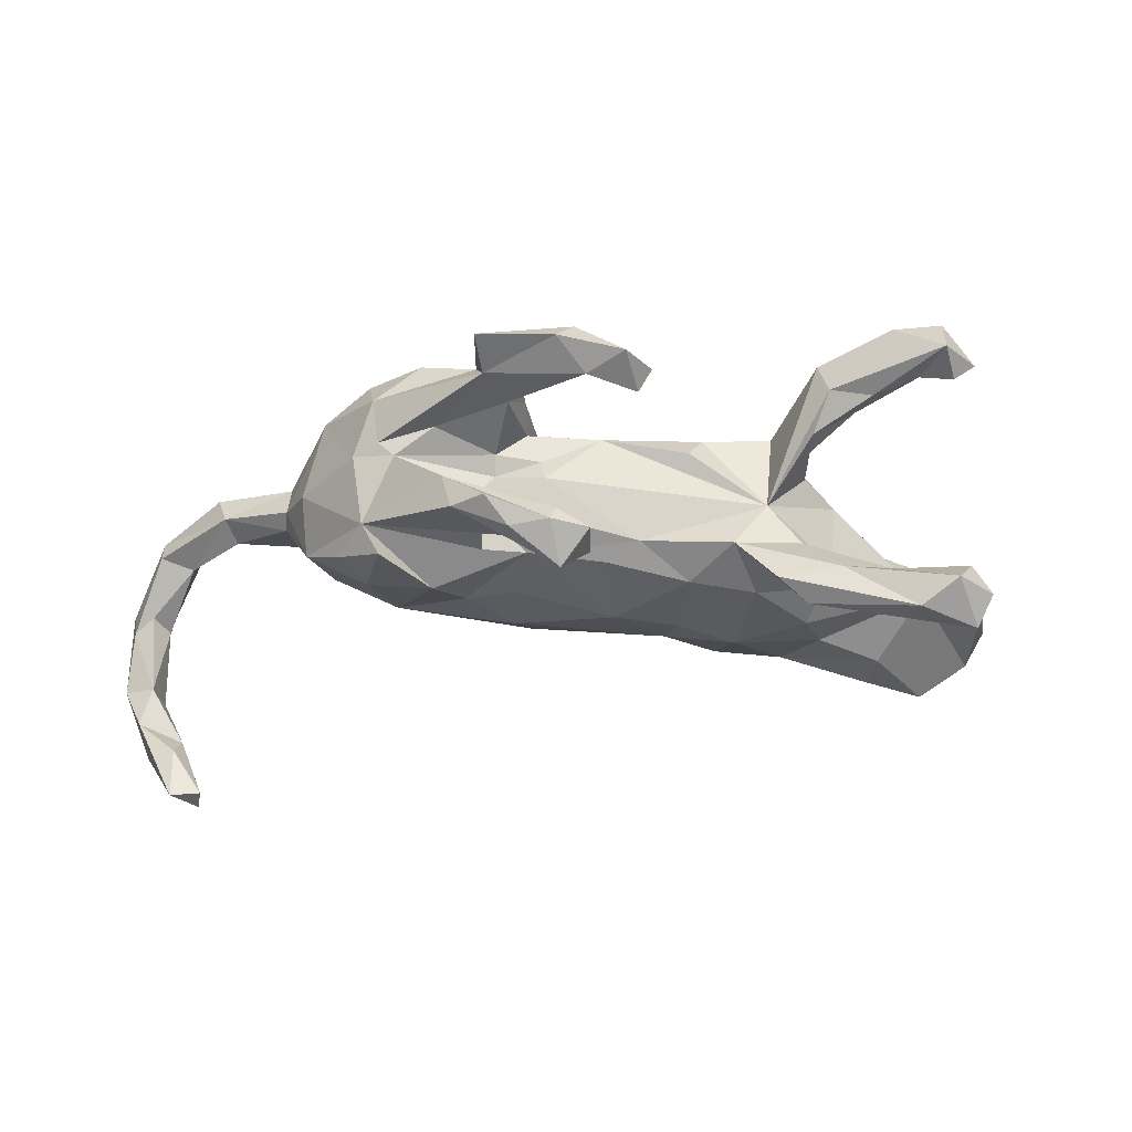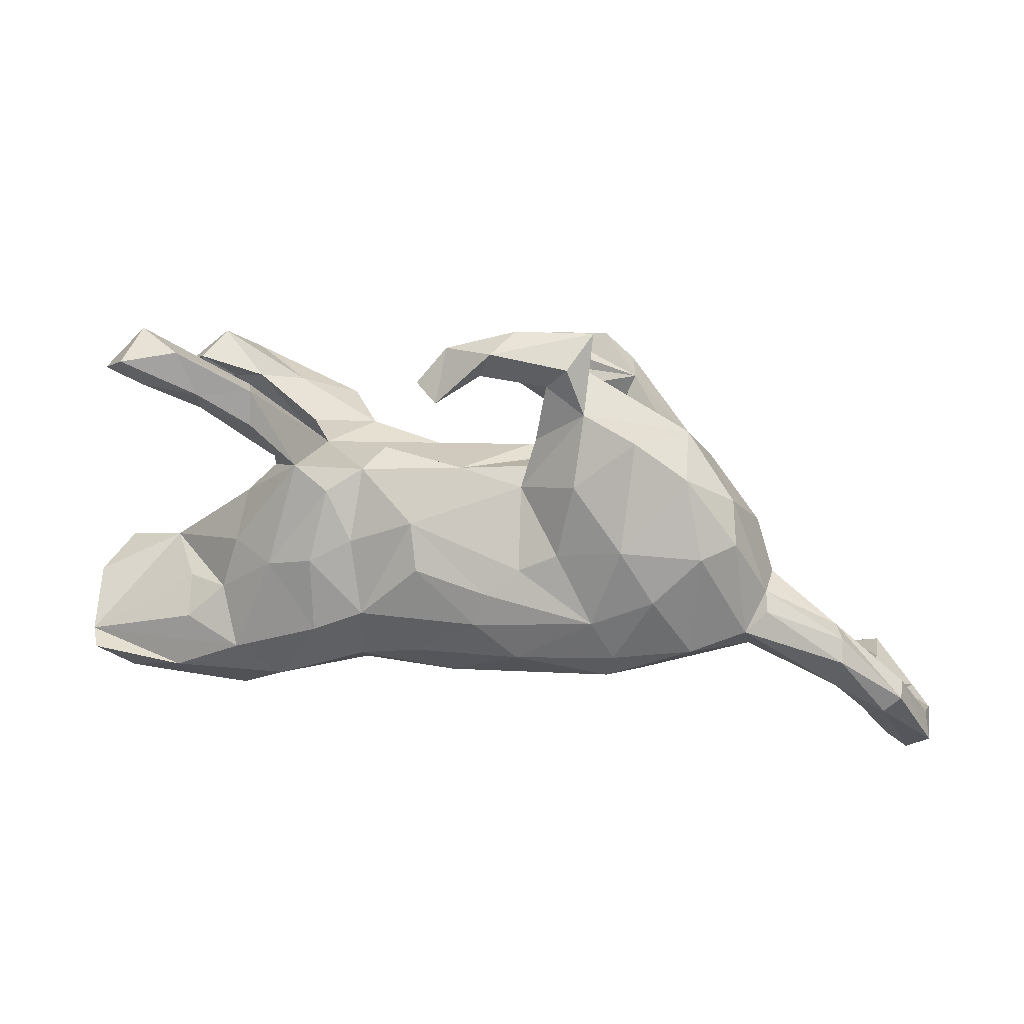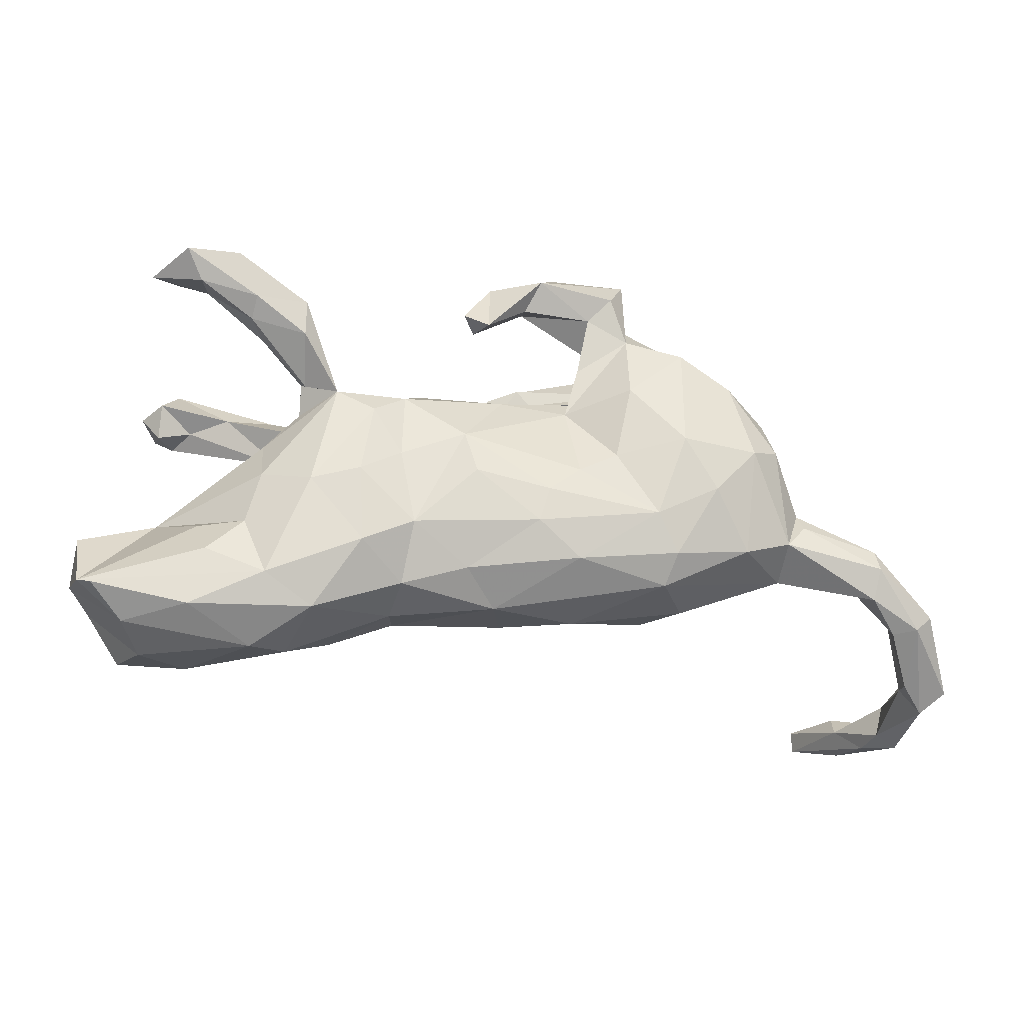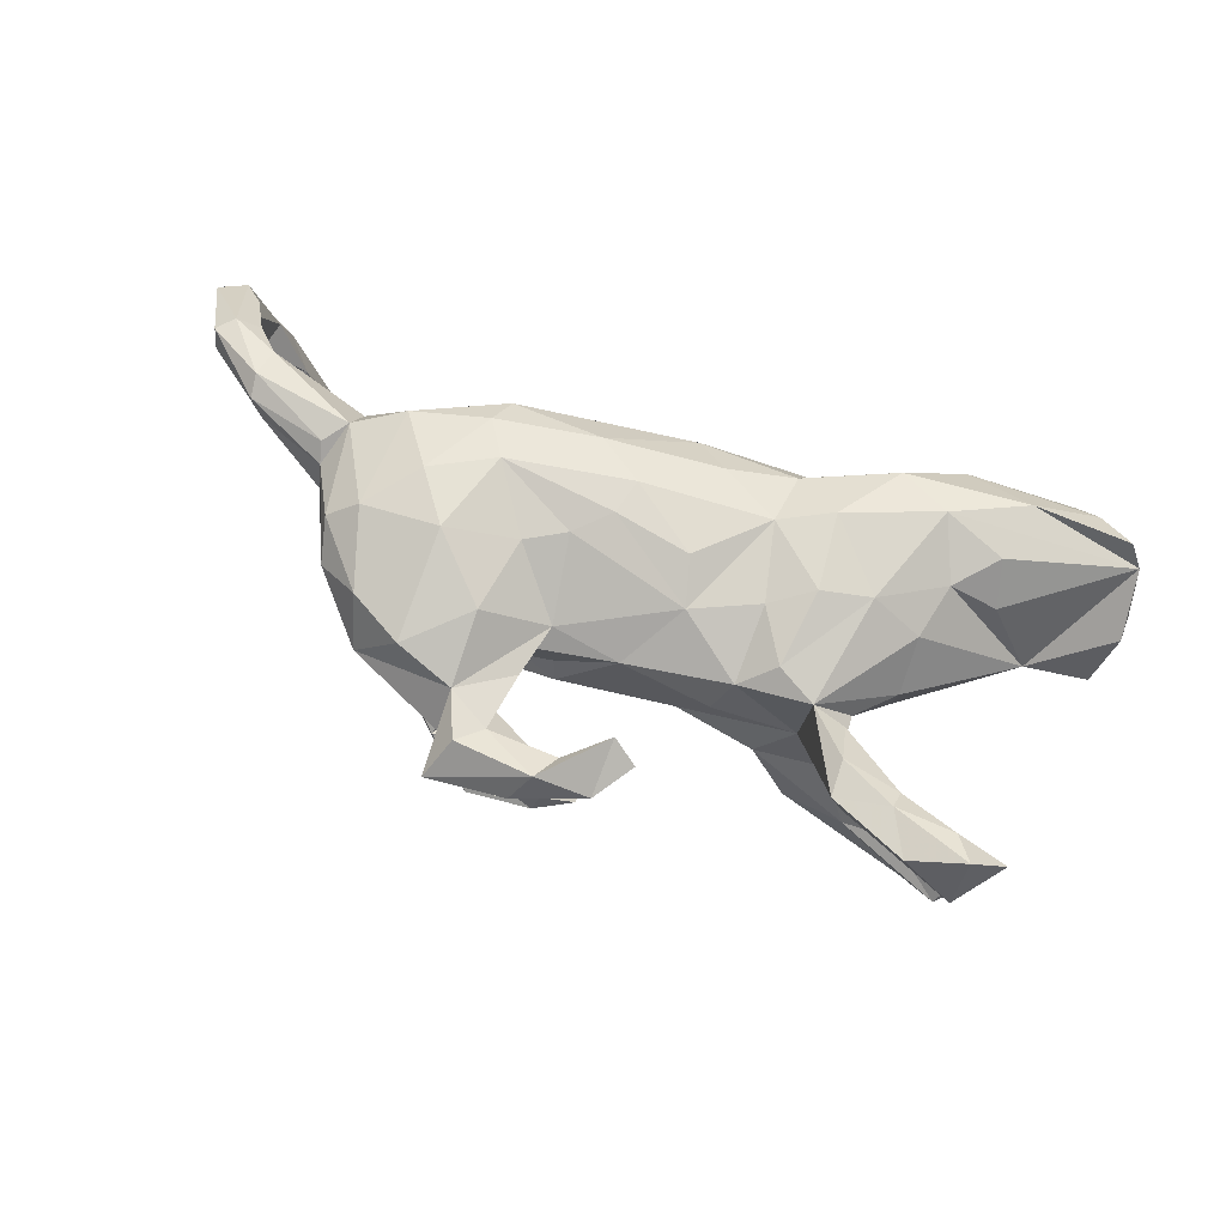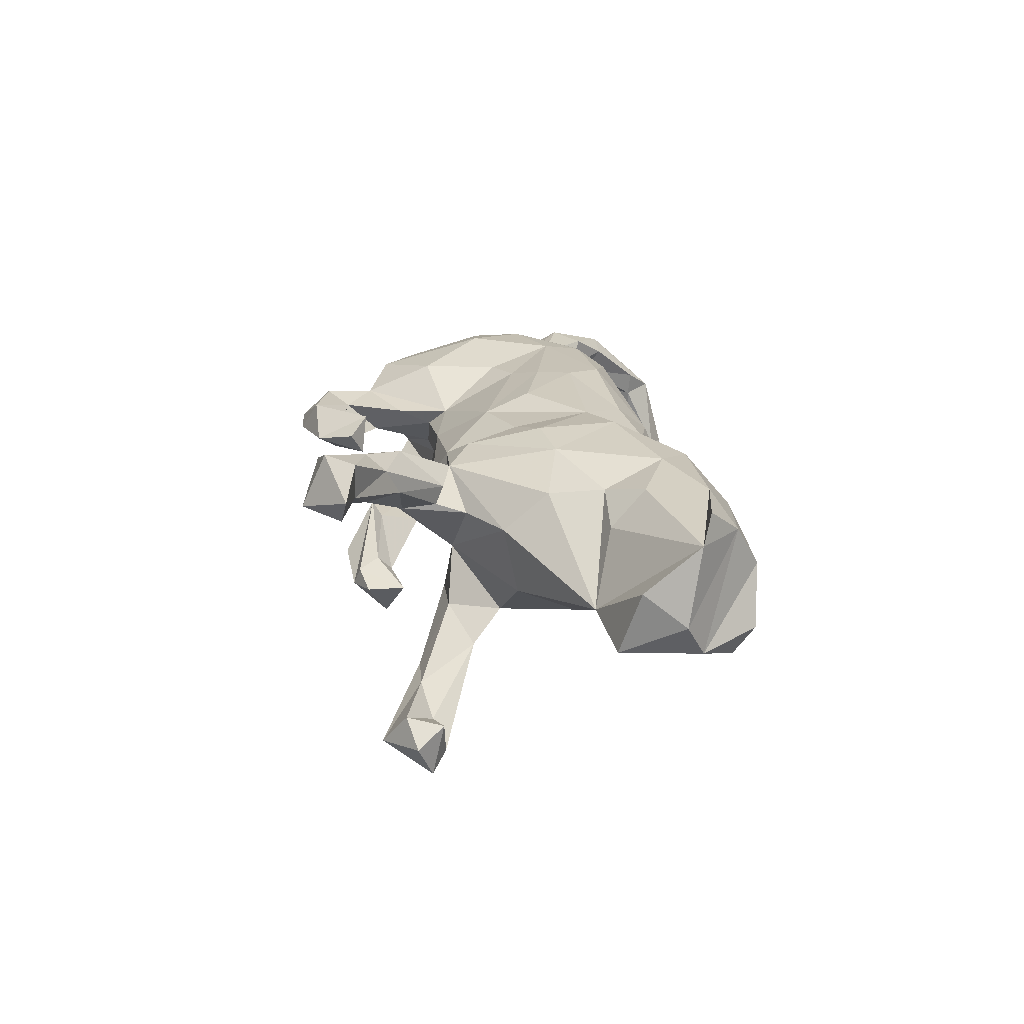
<metadata>
{"format":"obj","ext":"obj","renderer":"f3d","projection":"perspective","resolution":1024,"background":"white","views":[{"elev":-39.0,"azim":176.3,"up":"+Z"},{"elev":21.4,"azim":12.6,"up":"+Y"},{"elev":-19.3,"azim":-11.5,"up":"+Y"},{"elev":67.2,"azim":-163.1,"up":"+Z"},{"elev":17.1,"azim":-94.2,"up":"+Z"}]}
</metadata>
<code>
v 0.7956 -0.3347 -0.00991
v 0.8338 -0.3033 0.0149
v 0.8241 -0.2768 -0.03803
v 0.7581 -0.2948 0.01967
v 0.8305 -0.3174 -0.1386
v 0.7646 -0.2911 -0.02233
v 0.7552 -0.3601 -0.192
v 0.7926 -0.2554 -0.01644
v 0.7537 -0.2149 0.1019
v 0.7986 -0.3683 -0.1401
v 0.7649 -0.3468 -0.1409
v 0.7229 -0.1878 0.04198
v 0.6801 -0.118 0.1337
v 0.7807 -0.1776 0.05751
v 0.7162 -0.2196 0.0828
v 0.7808 -0.2924 -0.1456
v 0.7809 -0.1902 0.09732
v 0.7991 -0.3112 -0.2077
v 0.7211 -0.3218 -0.237
v 0.73 -0.2901 -0.2741
v 0.7806 -0.3443 -0.2564
v 0.7435 -0.3535 -0.2911
v 0.6781 -0.0832 0.1153
v 0.6722 -0.1694 0.1156
v 0.7266 -0.2952 -0.3617
v 0.6765 -0.3005 -0.3522
v 0.5174 -0.08174 0.1269
v 0.6809 -0.3345 -0.3588
v 0.6639 -0.07668 0.07049
v 0.6409 -0.1161 0.04892
v 0.5513 -0.04639 0.1149
v 0.5511 -0.03996 0.01997
v 0.5178 -0.1309 0.05895
v 0.5462 -0.01848 0.09179
v 0.4312 -0.1113 0.1594
v 0.4971 0.07883 0.1397
v 0.5501 -0.005694 0.03259
v 0.3381 -0.1966 0.06033
v 0.3705 -0.01391 0.1957
v 0.3034 -0.1273 0.1783
v 0.3097 -0.1858 -0.02701
v 0.4455 0.0627 0.1779
v 0.5183 0.07307 -0.00026
v 0.4664 -0.1293 -0.01293
v 0.413 0.1882 0.1483
v 0.2799 -0.2066 0.01014
v 0.3527 -0.09853 -0.09259
v 0.4854 0.1422 0.1022
v 0.5079 0.005499 -0.07244
v 0.2678 -0.06254 0.1925
v 0.2884 -0.176 0.1451
v 0.1472 -0.2242 0.05246
v 0.1365 -0.1455 0.1749
v 0.4534 0.06932 -0.1232
v 0.3157 0.07153 0.1998
v 0.4122 0.1421 -0.1103
v 0.4322 0.184 -0.003445
v 0.2032 0.04416 0.167
v 0.08313 -0.03019 0.1844
v 0.4037 0.005477 -0.1272
v 0.3916 0.2087 0.007908
v 0.2385 -0.044 -0.1087
v 0.06568 -0.08693 0.1855
v 0.2941 0.02819 -0.1479
v 0.2299 0.1668 0.1657
v 0.03288 -0.222 -0.002501
v 0.3821 0.1283 -0.1598
v 0.1284 0.1369 0.1032
v -0.04795 -0.1643 0.1438
v 0.3275 0.244 0.1486
v 0.004965 -0.2186 0.09563
v 0.3646 0.2031 -0.01326
v -0.1542 -0.1911 0.1213
v 0.1197 -0.1876 -0.05833
v 0.233 0.1546 -0.05425
v 0.4027 0.2443 0.06721
v 0.1982 0.1677 0.02959
v -0.1518 -0.2281 -0.004995
v 0.3011 0.2286 0.03053
v -0.111 -0.2009 -0.04901
v 0.1389 0.0128 0.1691
v 0.1983 0.1444 0.001022
v 0.1827 0.2659 0.05808
v 0.1471 0.1671 0.07552
v 0.1524 0.2216 0.09879
v 0.1564 -0.02016 -0.1095
v 0.2367 0.2763 0.1179
v -0.1088 -0.1373 -0.102
v 0.1506 -0.1208 -0.09938
v -0.301 -0.2416 0.1294
v -0.1647 -0.2296 0.05539
v 0.1217 0.1587 0.02578
v -0.0541 0.07103 0.1452
v 0.2845 0.2761 -0.1168
v -0.03826 -0.00206 0.1738
v -0.3325 -0.2912 0.02321
v 0.2156 0.1262 -0.1403
v 0.1411 0.08057 -0.1055
v 0.171 0.3174 0.1068
v -0.1617 0.0293 0.1443
v 0.1174 0.1708 -0.01922
v -0.01441 -0.04622 -0.135
v -0.2076 -0.2178 -0.07003
v 0.2266 0.334 0.05456
v 0.2087 0.3533 0.1251
v -0.1406 -0.09553 0.163
v -0.3947 -0.2978 0.0714
v -0.1242 -0.07451 -0.1259
v -0.2262 -0.1325 0.1667
v 0.2226 0.2591 -0.1266
v 0.01976 0.156 0.08368
v 0.2425 0.403 0.07249
v -0.2564 -0.2636 -0.0212
v -0.231 -0.007162 0.1602
v 0.05831 0.3276 0.1031
v 0.126 0.268 -0.1804
v -0.38 -0.1912 0.1441
v 0.2185 0.3271 -0.1944
v 0.1133 0.4008 0.08195
v 0.06076 0.3396 0.0576
v -0.01135 0.2833 0.1298
v 0.08212 0.3734 0.1293
v -0.2073 0.1114 0.1287
v 0.01047 0.08324 -0.1216
v -0.6016 -0.2735 0.09412
v 0.2687 0.2867 -0.1883
v -0.2262 -0.1017 -0.1369
v -0.5709 -0.3112 0.02988
v -0.3114 -0.02594 0.1449
v 0.179 0.2997 -0.2333
v -0.3313 -0.2447 -0.05751
v -0.5001 -0.2469 0.1272
v -0.4763 -0.1512 0.1223
v -0.04988 0.3091 0.1039
v -0.02807 0.2904 0.06964
v 0.1048 0.302 -0.196
v -0.043 0.1232 -0.1054
v 0.1406 0.2425 -0.2073
v -0.1508 0.1457 0.09888
v -0.001856 0.3679 0.08883
v -0.4922 -0.3125 -0.04127
v -0.123 0.1708 0.04922
v -0.4884 -0.2617 -0.09435
v 0.09545 0.2537 -0.2739
v -0.1931 0.1541 -0.1261
v 0.04738 0.221 -0.2147
v -0.4137 -0.0947 0.1045
v -0.1282 0.07293 -0.1477
v -0.2684 0.1458 0.1079
v -0.4914 -0.1832 -0.1034
v 0.05202 0.2863 -0.2181
v 0.1162 0.3138 -0.2262
v -0.2542 0.1423 -0.03508
v -0.5542 -0.06584 -0.04608
v -0.3886 -0.00722 0.09295
v -0.4886 -0.09583 0.06473
v -0.5843 -0.2751 -0.1121
v -0.3842 0.06401 0.03091
v -0.6037 -0.3054 -0.06316
v -0.3844 -0.1492 -0.08761
v -0.321 0.1584 0.08861
v -0.2401 0.0608 -0.155
v -0.3257 0.1216 0.04383
v -0.653 -0.2231 0.1368
v -0.3446 -0.05772 -0.1223
v -0.3259 0.1709 0.05989
v -0.3757 0.04113 -0.07555
v -0.3297 0.2283 0.1515
v -0.3245 0.2262 0.05348
v -0.3282 0.2873 0.1475
v -0.6757 -0.2087 0.09227
v -0.3966 0.2301 0.1015
v -0.3458 0.2843 0.1003
v -0.4195 0.251 0.1437
v -0.3398 0.1112 -0.18
v -0.6897 -0.1871 -0.03024
v -0.6582 -0.2171 -0.08242
v -0.3552 0.2012 -0.2049
v -0.414 0.2824 0.1701
v -0.4174 0.2836 0.0929
v -0.681 -0.1196 0.0222
v -0.3054 0.158 -0.2499
v -0.3056 0.1512 -0.1203
v -0.2541 0.1794 -0.2141
v -0.4458 0.3555 0.1751
v -0.6578 -0.08744 -0.07752
v -0.5074 0.2975 0.179
v -0.533 0.3428 0.2032
v -0.494 0.2999 0.1229
v -0.4667 0.228 -0.3001
v -0.5459 0.3199 0.102
v -0.5873 0.3118 0.1424
v -0.4524 0.1822 -0.2899
v -0.5237 0.3788 0.1207
v -0.4361 0.2017 -0.2068
v -0.5012 0.1852 -0.243
v -0.5587 0.1693 -0.2308
v -0.5317 0.1661 -0.2839
v -0.563 0.1879 -0.3094
v -0.5242 0.2649 -0.2673
v -0.556 0.2276 -0.2157
v -0.5891 0.2107 -0.2579
f 171 156 154
f 147 154 156
f 181 171 154
f 133 156 171
f 115 99 122
f 105 122 99
f 121 115 122
f 120 99 115
f 120 140 119
f 122 119 140
f 147 156 133
f 117 133 171
f 186 181 154
f 176 171 181
f 164 125 132
f 107 132 125
f 171 164 132
f 171 125 164
f 117 171 132
f 176 125 171
f 23 17 29
f 14 29 17
f 34 23 29
f 13 17 23
f 121 122 140
f 112 119 122
f 120 115 121
f 134 121 140
f 135 121 134
f 135 134 140
f 120 121 135
f 47 44 41
f 38 41 44
f 74 47 41
f 49 44 47
f 64 60 47
f 49 47 60
f 62 64 47
f 67 60 64
f 89 62 47
f 98 64 62
f 54 49 60
f 33 44 49
f 54 60 67
f 56 67 64
f 56 54 67
f 56 49 54
f 12 4 15
f 9 15 4
f 30 12 15
f 6 4 12
f 24 15 9
f 1 9 4
f 9 2 17
f 14 17 2
f 13 9 17
f 1 2 9
f 29 14 12
f 8 12 14
f 30 29 12
f 3 8 14
f 6 12 8
f 14 2 3
f 5 3 2
f 16 6 8
f 1 4 6
f 5 2 1
f 16 8 3
f 11 1 6
f 16 11 6
f 10 1 11
f 19 11 16
f 16 3 5
f 18 16 5
f 152 118 130
f 126 130 118
f 144 152 130
f 94 118 152
f 144 130 126
f 138 144 126
f 138 126 56
f 94 56 126
f 110 138 56
f 43 49 56
f 37 32 49
f 33 49 32
f 43 37 49
f 29 32 37
f 30 33 32
f 29 30 32
f 24 33 30
f 34 29 37
f 48 34 37
f 15 24 30
f 27 33 24
f 13 24 9
f 27 24 13
f 94 126 118
f 57 43 56
f 48 37 43
f 31 23 34
f 31 13 23
f 89 47 74
f 88 89 74
f 86 62 89
f 72 75 82
f 101 82 75
f 77 83 79
f 104 79 83
f 72 77 79
f 84 83 77
f 77 72 82
f 94 75 72
f 92 77 82
f 42 35 27
f 33 27 35
f 36 42 27
f 39 35 42
f 61 72 79
f 48 36 34
f 27 34 36
f 45 36 48
f 45 42 36
f 153 169 173
f 180 173 169
f 170 149 153
f 139 153 149
f 168 149 170
f 173 170 153
f 179 168 170
f 161 149 168
f 123 139 149
f 142 153 139
f 129 123 149
f 166 149 161
f 174 161 168
f 172 166 161
f 174 172 161
f 169 166 172
f 180 169 172
f 163 166 169
f 189 180 172
f 194 173 180
f 189 172 174
f 185 170 173
f 174 168 179
f 185 179 170
f 194 180 189
f 185 173 194
f 188 185 194
f 191 194 189
f 187 174 179
f 187 189 174
f 192 191 189
f 192 194 191
f 187 192 189
f 188 179 185
f 187 179 188
f 192 188 194
f 192 187 188
f 31 34 27
f 104 76 61
f 57 61 76
f 79 104 61
f 87 76 104
f 57 72 61
f 56 72 57
f 48 57 76
f 45 48 76
f 43 57 48
f 157 159 177
f 128 177 159
f 141 159 157
f 157 143 141
f 131 141 143
f 128 159 141
f 177 154 157
f 150 157 154
f 186 154 177
f 143 157 150
f 160 150 154
f 96 141 131
f 150 131 143
f 107 141 96
f 113 96 131
f 63 50 59
f 81 59 50
f 95 63 59
f 53 50 63
f 40 50 53
f 69 53 63
f 142 111 153
f 101 153 111
f 139 111 142
f 58 81 50
f 93 59 81
f 51 40 53
f 39 50 40
f 92 101 111
f 137 153 101
f 84 92 111
f 82 101 92
f 77 92 84
f 68 84 111
f 93 68 111
f 85 84 68
f 81 68 93
f 139 93 111
f 58 68 81
f 65 68 58
f 55 58 50
f 39 55 50
f 65 58 55
f 35 39 40
f 42 55 39
f 99 83 85
f 84 85 83
f 45 55 42
f 120 104 83
f 70 55 45
f 76 70 45
f 65 55 70
f 112 87 104
f 70 76 87
f 186 176 181
f 177 176 186
f 107 125 128
f 177 128 125
f 90 109 117
f 129 117 109
f 132 90 117
f 73 109 90
f 154 147 155
f 129 155 147
f 158 154 155
f 95 59 93
f 106 63 95
f 106 95 93
f 100 93 139
f 123 100 139
f 106 93 100
f 69 63 106
f 114 106 100
f 114 100 123
f 129 114 123
f 169 153 163
f 158 163 153
f 149 166 163
f 114 109 106
f 73 106 109
f 129 109 114
f 155 129 149
f 158 149 163
f 155 149 158
f 147 117 129
f 167 154 158
f 133 117 147
f 90 132 107
f 96 90 107
f 165 154 167
f 153 167 158
f 91 73 90
f 69 106 73
f 71 69 73
f 162 167 153
f 71 53 69
f 183 153 145
f 137 145 153
f 7 10 11
f 19 7 11
f 22 10 7
f 5 1 10
f 18 19 16
f 21 18 5
f 21 5 10
f 28 7 19
f 28 22 7
f 21 10 22
f 20 26 19
f 28 19 26
f 18 20 19
f 25 26 20
f 25 20 18
f 25 18 21
f 22 25 21
f 26 25 28
f 22 28 25
f 160 131 150
f 91 96 113
f 103 113 131
f 127 131 160
f 103 131 127
f 165 127 160
f 162 127 165
f 154 165 160
f 176 177 125
f 105 87 112
f 99 87 105
f 122 105 112
f 119 112 104
f 120 119 104
f 65 70 87
f 85 87 99
f 68 65 87
f 68 87 85
f 120 83 99
f 135 140 120
f 78 113 103
f 90 96 91
f 78 91 113
f 80 78 103
f 71 91 78
f 202 200 199
f 190 199 200
f 197 202 199
f 201 200 202
f 199 198 197
f 196 197 198
f 193 198 199
f 175 196 198
f 201 197 196
f 88 80 103
f 66 78 80
f 73 91 71
f 66 71 78
f 52 71 66
f 193 199 190
f 178 190 200
f 182 193 190
f 175 198 193
f 182 175 193
f 195 196 175
f 167 162 165
f 108 127 162
f 74 66 80
f 51 71 52
f 74 52 66
f 184 190 178
f 195 178 200
f 184 182 190
f 145 184 178
f 145 182 184
f 145 175 182
f 148 108 162
f 88 127 108
f 51 33 35
f 152 136 94
f 116 94 136
f 151 136 152
f 116 138 110
f 94 116 110
f 146 138 116
f 97 94 110
f 97 110 56
f 97 75 94
f 27 13 31
f 72 56 94
f 88 103 127
f 102 88 108
f 74 80 88
f 89 88 102
f 148 102 108
f 162 175 145
f 183 175 162
f 148 162 145
f 38 51 52
f 53 71 51
f 183 145 178
f 145 137 148
f 124 148 137
f 46 74 41
f 98 56 64
f 151 152 144
f 38 44 33
f 98 97 56
f 146 144 138
f 151 144 146
f 51 38 33
f 86 98 62
f 75 97 98
f 137 75 98
f 46 41 38
f 102 86 89
f 102 98 86
f 52 46 38
f 74 46 52
f 124 98 102
f 148 124 102
f 98 124 137
f 101 75 137
f 40 51 35
f 136 146 116
f 151 146 136
f 201 195 200
f 196 195 201
f 202 197 201
f 183 178 195
f 183 195 175
f 153 183 162
f 107 128 141

</code>
